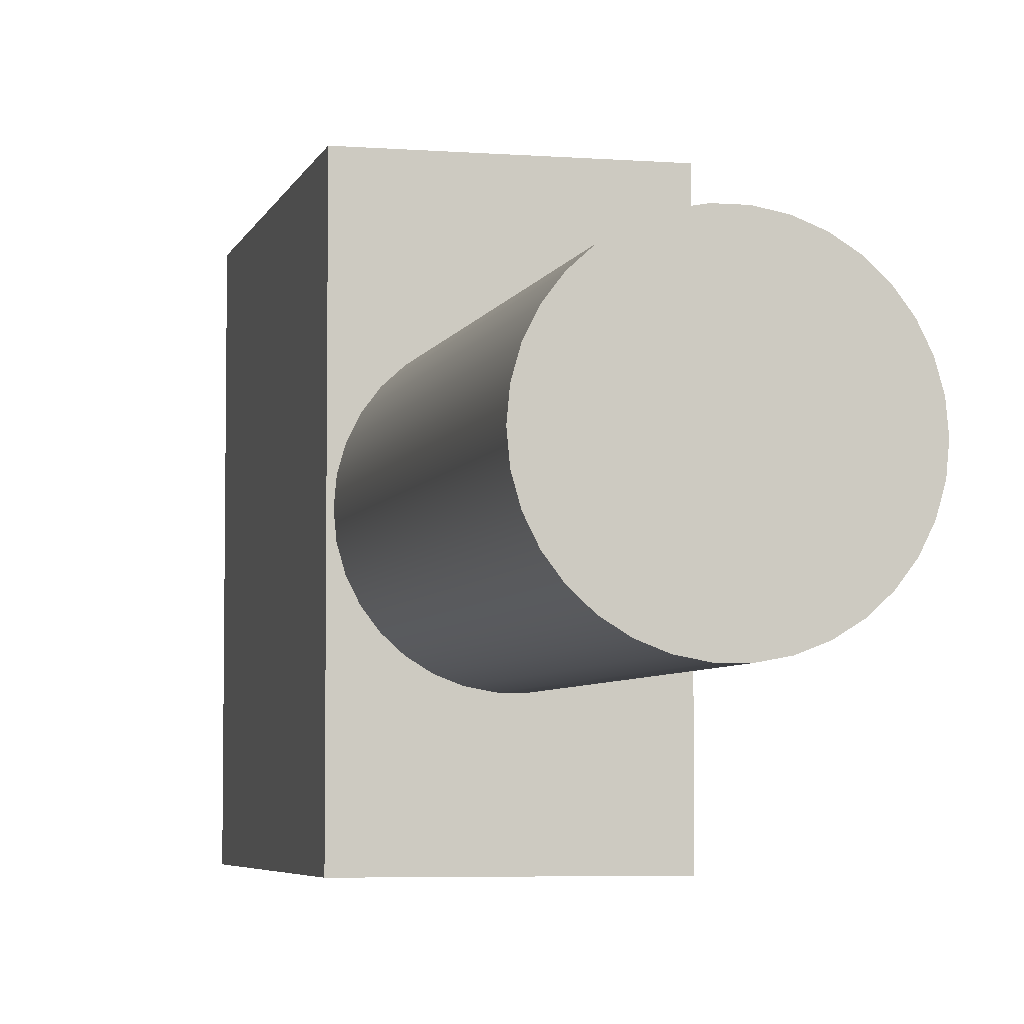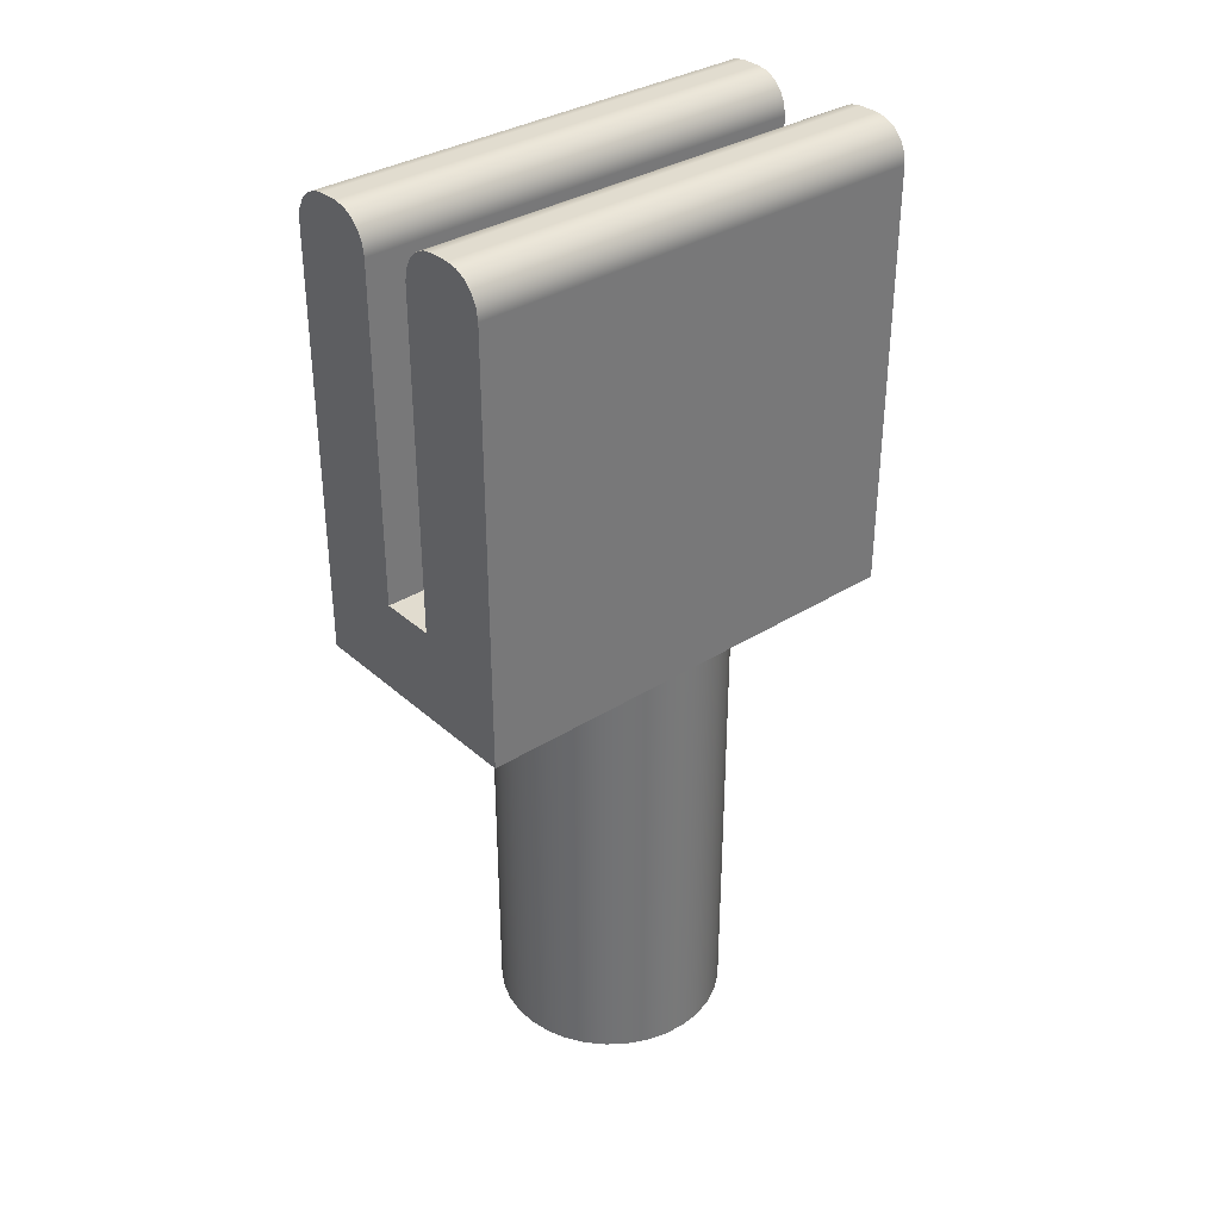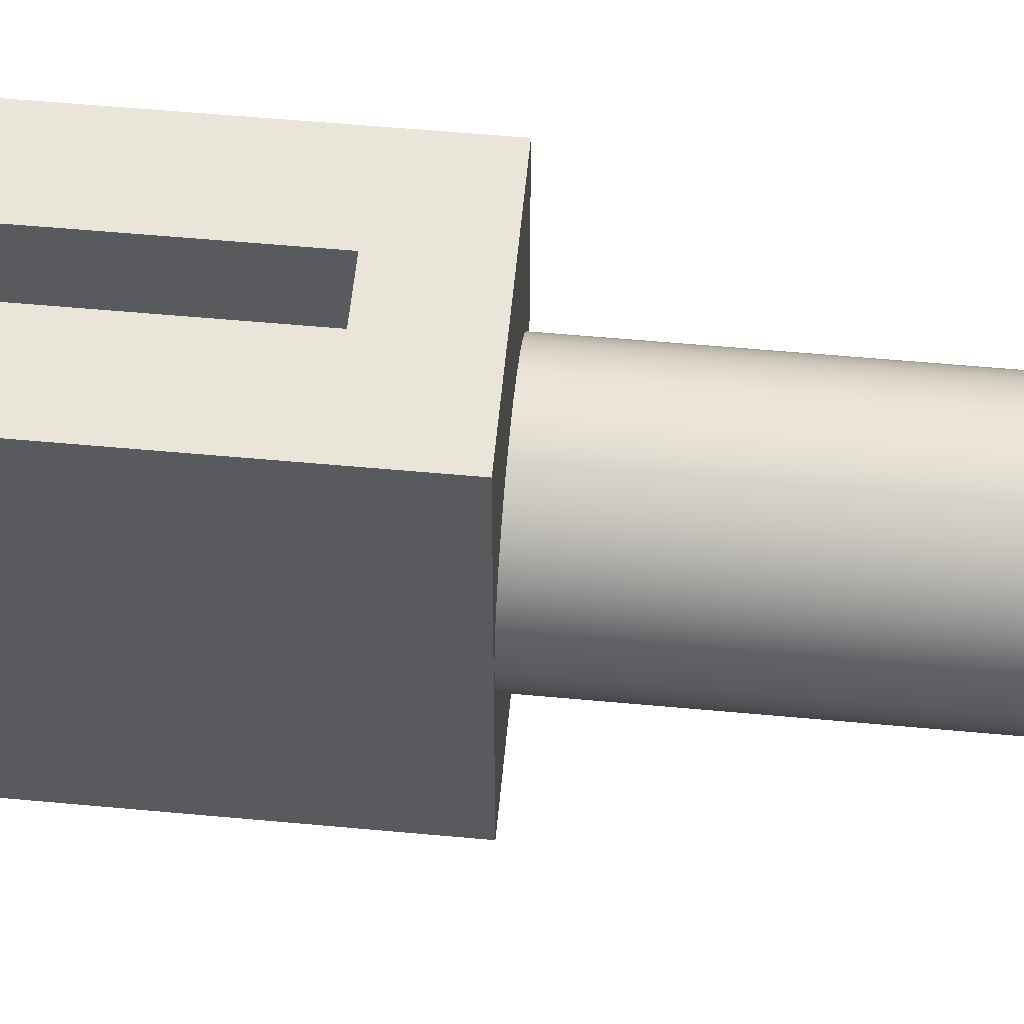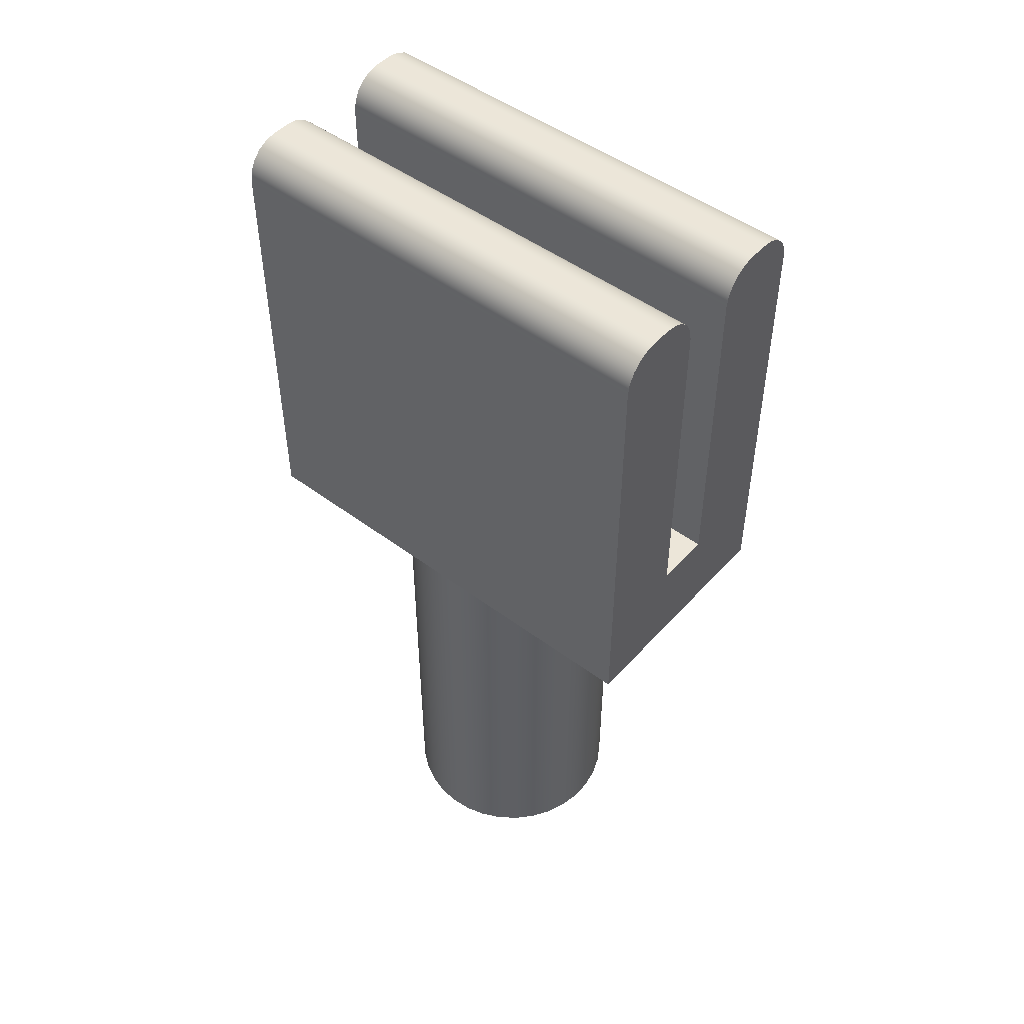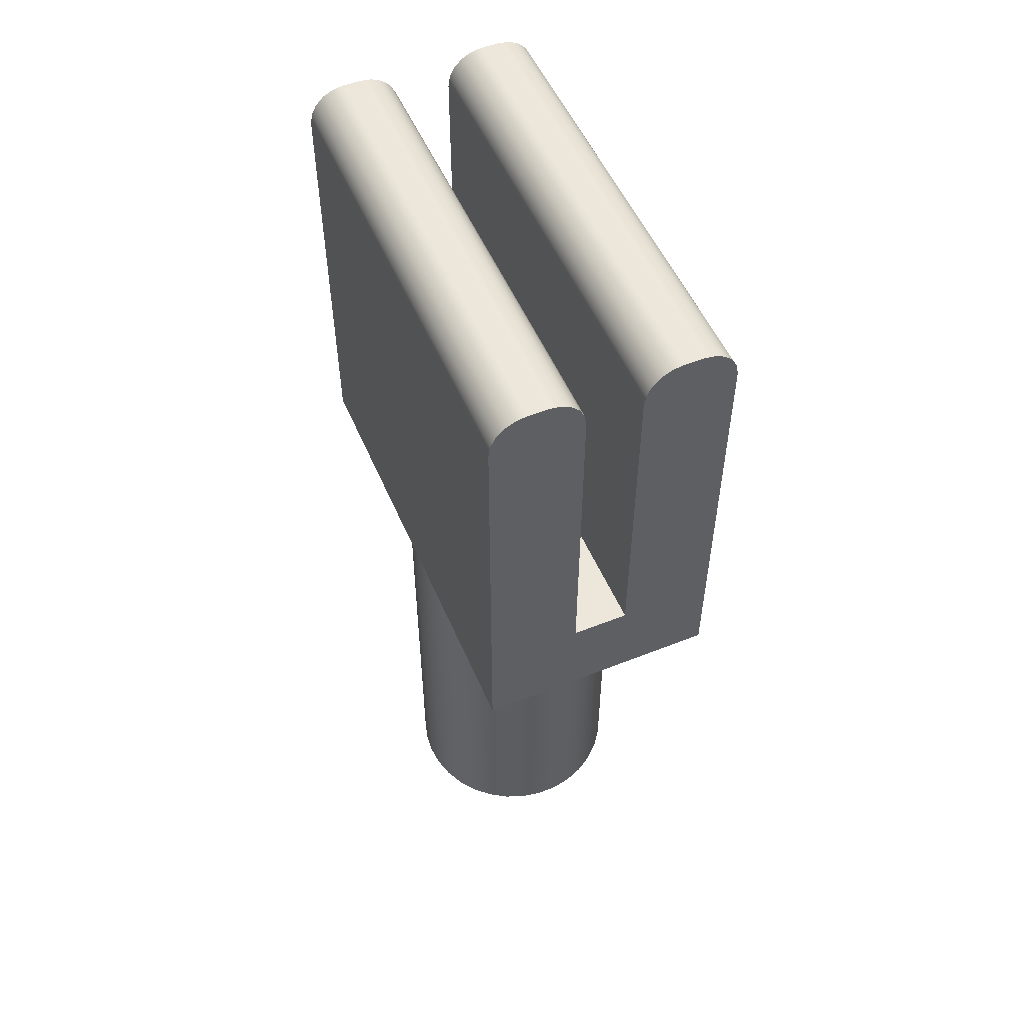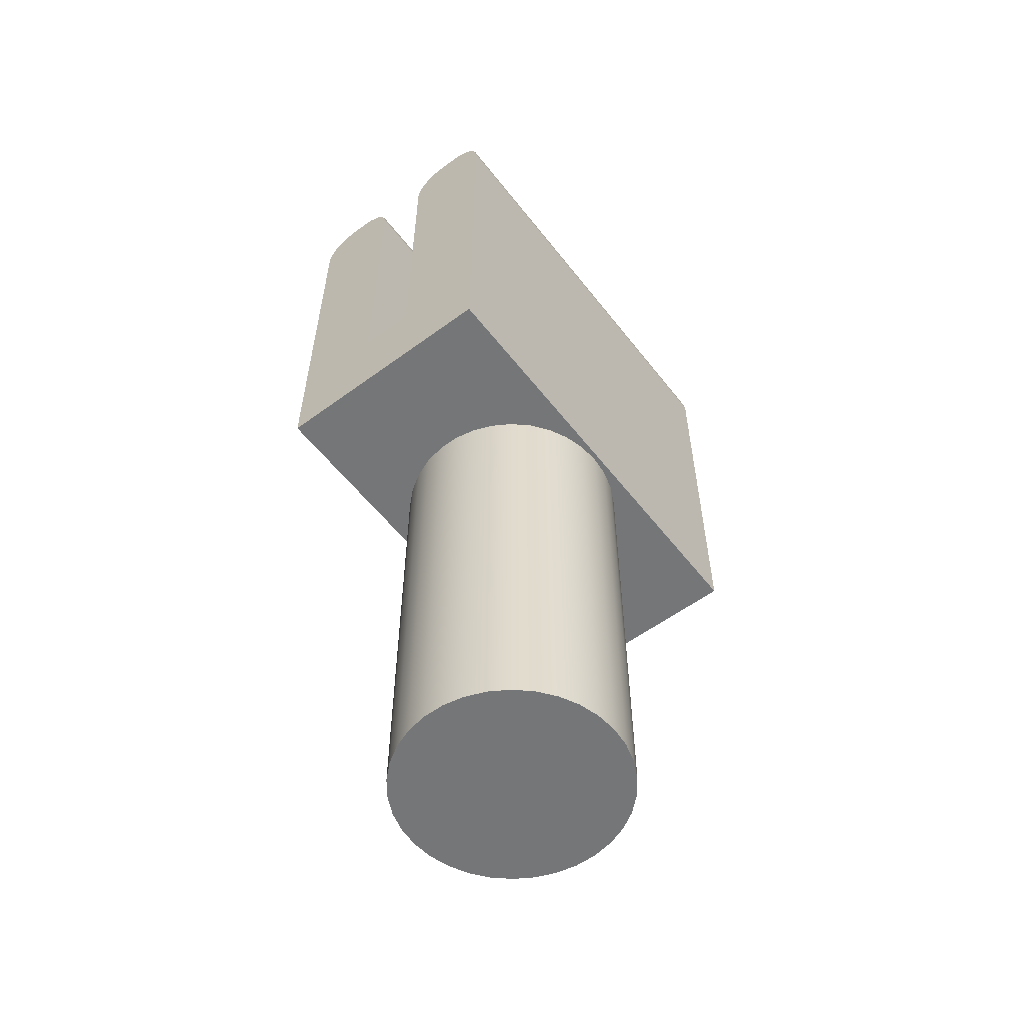
<metadata>
{"format":"obj","ext":"obj","renderer":"f3d","projection":"perspective","resolution":1024,"background":"white","views":[{"elev":-5.1,"azim":-13.7,"up":"+Z"},{"elev":34.4,"azim":49.7,"up":"+Y"},{"elev":58.4,"azim":-84.6,"up":"+Z"},{"elev":48.6,"azim":129.8,"up":"+Y"},{"elev":53.1,"azim":-23.0,"up":"+Y"},{"elev":-56.7,"azim":37.5,"up":"+Y"}]}
</metadata>
<code>
v -1.56 -0.2 0.5
v -1.556 -0.2 0.5459
v -1.543 -0.2 0.5903
v -1.523 -0.2 0.6316
v -1.495 -0.2 0.6684
v -1.461 -0.2 0.6995
v -1.421 -0.2 0.7238
v -1.378 -0.2 0.7405
v -1.333 -0.2 0.7489
v -1.287 -0.2 0.7489
v -1.242 -0.2 0.7405
v -1.199 -0.2 0.7238
v -1.159 -0.2 0.6995
v -1.125 -0.2 0.6684
v -1.097 -0.2 0.6316
v -1.077 -0.2 0.5903
v -1.064 -0.2 0.5459
v -1.06 -0.2 0.5
v -1.064 -0.2 0.4541
v -1.077 -0.2 0.4097
v -1.097 -0.2 0.3684
v -1.125 -0.2 0.3316
v -1.159 -0.2 0.3005
v -1.199 -0.2 0.2762
v -1.242 -0.2 0.2595
v -1.287 -0.2 0.2511
v -1.333 -0.2 0.2511
v -1.378 -0.2 0.2595
v -1.421 -0.2 0.2762
v -1.461 -0.2 0.3005
v -1.495 -0.2 0.3316
v -1.523 -0.2 0.3684
v -1.543 -0.2 0.4097
v -1.556 -0.2 0.4541
v -1.56 0.8 0.5
v -1.556 0.8 0.4541
v -1.543 0.8 0.4097
v -1.523 0.8 0.3684
v -1.495 0.8 0.3316
v -1.461 0.8 0.3005
v -1.421 0.8 0.2762
v -1.378 0.8 0.2595
v -1.333 0.8 0.2511
v -1.287 0.8 0.2511
v -1.242 0.8 0.2595
v -1.199 0.8 0.2762
v -1.159 0.8 0.3005
v -1.125 0.8 0.3316
v -1.097 0.8 0.3684
v -1.077 0.8 0.4097
v -1.064 0.8 0.4541
v -1.06 0.8 0.5
v -1.064 0.8 0.5459
v -1.077 0.8 0.5903
v -1.097 0.8 0.6316
v -1.125 0.8 0.6684
v -1.159 0.8 0.6995
v -1.199 0.8 0.7238
v -1.242 0.8 0.7405
v -1.287 0.8 0.7489
v -1.333 0.8 0.7489
v -1.378 0.8 0.7405
v -1.421 0.8 0.7238
v -1.461 0.8 0.6995
v -1.495 0.8 0.6684
v -1.523 0.8 0.6316
v -1.543 0.8 0.5903
v -1.556 0.8 0.5459
v -1.56 0.8 0.5
v -1.56 -0.2 0.5
v -1.56 -0.2 0.5
v -1.556 -0.2 0.4541
v -1.543 -0.2 0.4097
v -1.523 -0.2 0.3684
v -1.495 -0.2 0.3316
v -1.461 -0.2 0.3005
v -1.421 -0.2 0.2762
v -1.378 -0.2 0.2595
v -1.333 -0.2 0.2511
v -1.287 -0.2 0.2511
v -1.242 -0.2 0.2595
v -1.199 -0.2 0.2762
v -1.159 -0.2 0.3005
v -1.125 -0.2 0.3316
v -1.097 -0.2 0.3684
v -1.077 -0.2 0.4097
v -1.064 -0.2 0.4541
v -1.06 -0.2 0.5
v -1.064 -0.2 0.5459
v -1.077 -0.2 0.5903
v -1.097 -0.2 0.6316
v -1.125 -0.2 0.6684
v -1.159 -0.2 0.6995
v -1.199 -0.2 0.7238
v -1.242 -0.2 0.7405
v -1.287 -0.2 0.7489
v -1.333 -0.2 0.7489
v -1.378 -0.2 0.7405
v -1.421 -0.2 0.7238
v -1.461 -0.2 0.6995
v -1.495 -0.2 0.6684
v -1.523 -0.2 0.6316
v -1.543 -0.2 0.5903
v -1.556 -0.2 0.5459
v -1.56 0.8 0.5
v -1.556 0.8 0.5459
v -1.543 0.8 0.5903
v -1.523 0.8 0.6316
v -1.495 0.8 0.6684
v -1.461 0.8 0.6995
v -1.421 0.8 0.7238
v -1.378 0.8 0.7405
v -1.333 0.8 0.7489
v -1.287 0.8 0.7489
v -1.242 0.8 0.7405
v -1.199 0.8 0.7238
v -1.159 0.8 0.6995
v -1.125 0.8 0.6684
v -1.097 0.8 0.6316
v -1.077 0.8 0.5903
v -1.064 0.8 0.5459
v -1.06 0.8 0.5
v -1.064 0.8 0.4541
v -1.077 0.8 0.4097
v -1.097 0.8 0.3684
v -1.125 0.8 0.3316
v -1.159 0.8 0.3005
v -1.199 0.8 0.2762
v -1.242 0.8 0.2595
v -1.287 0.8 0.2511
v -1.333 0.8 0.2511
v -1.378 0.8 0.2595
v -1.421 0.8 0.2762
v -1.461 0.8 0.3005
v -1.495 0.8 0.3316
v -1.523 0.8 0.3684
v -1.543 0.8 0.4097
v -1.556 0.8 0.4541
v -1.57 0.8 0
v -1.05 0.8 0
v -1.05 0.8 1
v -1.57 0.8 1
v -1.57 1.72 0
v -1.57 0.8 0
v -1.57 0.8 1
v -1.57 1.72 1
v -1.49 1.8 0
v -1.515 1.796 0
v -1.537 1.785 0
v -1.555 1.767 0
v -1.566 1.745 0
v -1.57 1.72 0
v -1.57 1.72 1
v -1.566 1.745 1
v -1.555 1.767 1
v -1.537 1.785 1
v -1.515 1.796 1
v -1.49 1.8 1
v -1.45 1.8 0
v -1.49 1.8 0
v -1.49 1.8 1
v -1.45 1.8 1
v -1.37 1.72 0
v -1.374 1.745 0
v -1.385 1.767 0
v -1.403 1.785 0
v -1.425 1.796 0
v -1.45 1.8 0
v -1.45 1.8 1
v -1.425 1.796 1
v -1.403 1.785 1
v -1.385 1.767 1
v -1.374 1.745 1
v -1.37 1.72 1
v -1.37 1 0
v -1.37 1.72 0
v -1.37 1.72 1
v -1.37 1 1
v -1.25 1 0
v -1.37 1 0
v -1.37 1 1
v -1.25 1 1
v -1.25 1.72 0
v -1.25 1 0
v -1.25 1 1
v -1.25 1.72 1
v -1.17 1.8 0
v -1.195 1.796 0
v -1.217 1.785 0
v -1.235 1.767 0
v -1.246 1.745 0
v -1.25 1.72 0
v -1.25 1.72 1
v -1.246 1.745 1
v -1.235 1.767 1
v -1.217 1.785 1
v -1.195 1.796 1
v -1.17 1.8 1
v -1.13 1.8 0
v -1.17 1.8 0
v -1.17 1.8 1
v -1.13 1.8 1
v -1.05 1.72 0
v -1.054 1.745 0
v -1.065 1.767 0
v -1.083 1.785 0
v -1.105 1.796 0
v -1.13 1.8 0
v -1.13 1.8 1
v -1.105 1.796 1
v -1.083 1.785 1
v -1.065 1.767 1
v -1.054 1.745 1
v -1.05 1.72 1
v -1.05 0.8 0
v -1.05 1.72 0
v -1.05 1.72 1
v -1.05 0.8 1
v -1.05 0.8 1
v -1.05 1.72 1
v -1.054 1.745 1
v -1.065 1.767 1
v -1.083 1.785 1
v -1.105 1.796 1
v -1.13 1.8 1
v -1.17 1.8 1
v -1.195 1.796 1
v -1.217 1.785 1
v -1.235 1.767 1
v -1.246 1.745 1
v -1.25 1.72 1
v -1.25 1 1
v -1.37 1 1
v -1.37 1.72 1
v -1.374 1.745 1
v -1.385 1.767 1
v -1.403 1.785 1
v -1.425 1.796 1
v -1.45 1.8 1
v -1.49 1.8 1
v -1.515 1.796 1
v -1.537 1.785 1
v -1.555 1.767 1
v -1.566 1.745 1
v -1.57 1.72 1
v -1.57 0.8 1
v -1.05 1.72 0
v -1.05 0.8 0
v -1.57 0.8 0
v -1.57 1.72 0
v -1.566 1.745 0
v -1.555 1.767 0
v -1.537 1.785 0
v -1.515 1.796 0
v -1.49 1.8 0
v -1.45 1.8 0
v -1.425 1.796 0
v -1.403 1.785 0
v -1.385 1.767 0
v -1.374 1.745 0
v -1.37 1.72 0
v -1.37 1 0
v -1.25 1 0
v -1.25 1.72 0
v -1.246 1.745 0
v -1.235 1.767 0
v -1.217 1.785 0
v -1.195 1.796 0
v -1.17 1.8 0
v -1.13 1.8 0
v -1.105 1.796 0
v -1.083 1.785 0
v -1.065 1.767 0
v -1.054 1.745 0
g 7bb4ec28-e308-11ea-ad87-54bf646e7e1f
f 2 68 1
f 1 68 69
f 70 35 34
f 34 35 36
f 34 36 33
f 33 36 37
f 33 37 32
f 32 37 38
f 32 38 31
f 31 38 39
f 31 39 30
f 30 39 40
f 30 40 29
f 29 40 41
f 29 41 28
f 28 41 42
f 28 42 27
f 27 42 43
f 27 43 26
f 26 43 44
f 26 44 25
f 25 44 45
f 25 45 24
f 24 45 46
f 24 46 23
f 23 46 47
f 23 47 22
f 22 47 48
f 22 48 21
f 21 48 49
f 21 49 20
f 20 49 50
f 20 50 19
f 19 50 51
f 19 51 18
f 18 51 52
f 18 52 17
f 17 52 53
f 17 53 16
f 16 53 54
f 16 54 15
f 15 54 55
f 15 55 14
f 14 55 56
f 14 56 13
f 13 56 57
f 13 57 12
f 12 57 58
f 12 58 11
f 11 58 59
f 11 59 10
f 10 59 60
f 10 60 9
f 9 60 61
f 9 61 8
f 8 61 62
f 8 62 7
f 7 62 63
f 7 63 6
f 6 63 64
f 6 64 5
f 5 64 65
f 5 65 4
f 4 65 66
f 4 66 3
f 3 66 67
f 3 67 2
f 2 67 68
g 7bb5af66-e308-11ea-9672-54bf646e7e1f
f 72 87 71
f 71 87 88
f 71 88 104
f 104 88 89
f 104 89 103
f 103 89 90
f 103 90 102
f 102 90 91
f 102 91 101
f 101 91 92
f 101 92 100
f 100 92 93
f 100 93 99
f 99 93 94
f 99 94 98
f 98 94 95
f 98 95 97
f 97 95 96
f 87 72 86
f 86 72 73
f 86 73 85
f 85 73 74
f 85 74 84
f 84 74 75
f 84 75 83
f 83 75 76
f 83 76 82
f 82 76 77
f 82 77 81
f 81 77 78
f 81 78 80
f 80 78 79
g 7b4abda4-e308-11ea-a0b4-54bf646e7e1f
f 106 142 105
f 105 142 139
f 105 139 138
f 138 139 137
f 137 139 136
f 136 139 135
f 135 139 134
f 134 139 133
f 133 139 132
f 132 139 131
f 131 139 140
f 131 140 130
f 130 140 129
f 129 140 128
f 128 140 127
f 127 140 126
f 126 140 125
f 125 140 124
f 124 140 123
f 123 140 122
f 122 140 141
f 122 141 121
f 121 141 120
f 120 141 119
f 119 141 118
f 118 141 117
f 117 141 116
f 116 141 115
f 115 141 114
f 114 141 142
f 114 142 113
f 113 142 112
f 112 142 111
f 111 142 110
f 110 142 109
f 109 142 108
f 108 142 107
f 107 142 106
g 7b4b0bc8-e308-11ea-b4bf-54bf646e7e1f
f 143 144 146
f 146 144 145
g 7b4b32dc-e308-11ea-a8cb-54bf646e7e1f
f 158 147 157
f 157 147 148
f 157 148 156
f 156 148 149
f 156 149 155
f 155 149 150
f 155 150 154
f 154 150 151
f 154 151 153
f 153 151 152
g 7b4b80f6-e308-11ea-bbbb-54bf646e7e1f
f 159 160 162
f 162 160 161
g 7b4bcf0a-e308-11ea-b69e-54bf646e7e1f
f 174 163 173
f 173 163 164
f 173 164 172
f 172 164 165
f 172 165 171
f 171 165 166
f 171 166 170
f 170 166 167
f 170 167 169
f 169 167 168
g 7b4c1d22-e308-11ea-99f6-54bf646e7e1f
f 175 176 178
f 178 176 177
g 7b4c6b4c-e308-11ea-a8ba-54bf646e7e1f
f 179 180 182
f 182 180 181
g 7b4ce074-e308-11ea-b576-54bf646e7e1f
f 183 184 186
f 186 184 185
g 7b4d2e8c-e308-11ea-9a73-54bf646e7e1f
f 198 187 197
f 197 187 188
f 197 188 196
f 196 188 189
f 196 189 195
f 195 189 190
f 195 190 194
f 194 190 191
f 194 191 193
f 193 191 192
g 7b4d7ca8-e308-11ea-9107-54bf646e7e1f
f 199 200 202
f 202 200 201
g 7b4df1d2-e308-11ea-bc11-54bf646e7e1f
f 214 203 213
f 213 203 204
f 213 204 212
f 212 204 205
f 212 205 211
f 211 205 206
f 211 206 210
f 210 206 207
f 210 207 209
f 209 207 208
g 7b4e6708-e308-11ea-b06e-54bf646e7e1f
f 215 216 218
f 218 216 217
g 7b4edc26-e308-11ea-8c20-54bf646e7e1f
f 220 232 219
f 219 232 233
f 219 233 246
f 246 233 245
f 245 233 234
f 245 234 240
f 240 234 239
f 239 234 238
f 238 234 237
f 237 234 236
f 236 234 235
f 221 222 220
f 220 222 223
f 220 223 224
f 224 225 220
f 220 225 226
f 220 226 231
f 231 226 227
f 231 227 228
f 228 229 231
f 231 229 230
f 231 232 220
f 240 241 245
f 245 241 242
f 245 242 243
f 243 244 245
g 7b4f515a-e308-11ea-a98d-54bf646e7e1f
f 248 263 247
f 247 263 264
f 247 264 270
f 270 264 269
f 269 264 268
f 268 264 267
f 267 264 266
f 266 264 265
f 248 249 263
f 263 249 262
f 262 249 250
f 262 250 261
f 261 250 256
f 261 256 257
f 251 252 250
f 250 252 253
f 250 253 254
f 254 255 250
f 250 255 256
f 257 258 261
f 261 258 259
f 261 259 260
f 270 271 247
f 247 271 272
f 247 272 273
f 273 274 247

</code>
